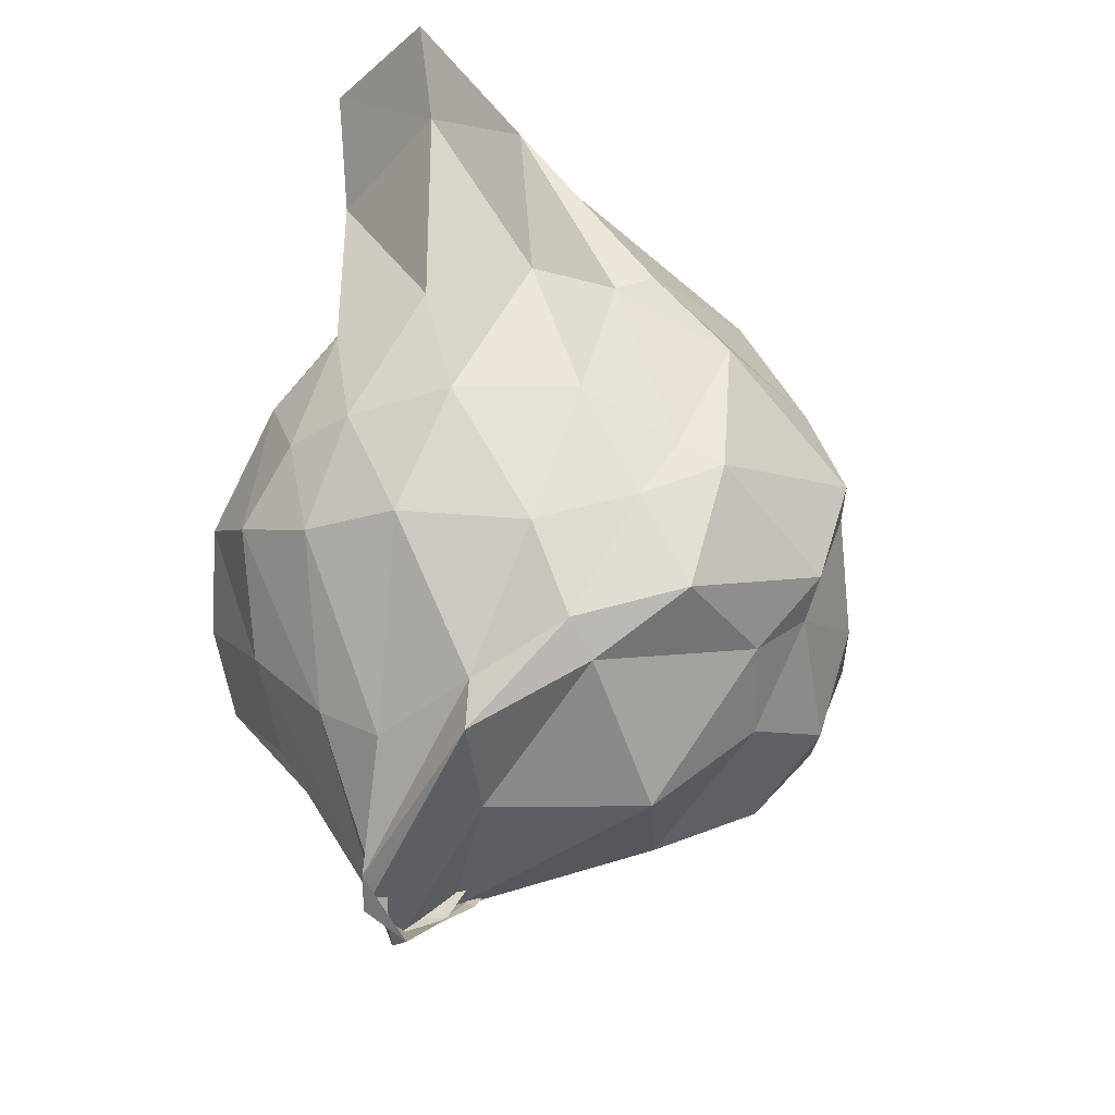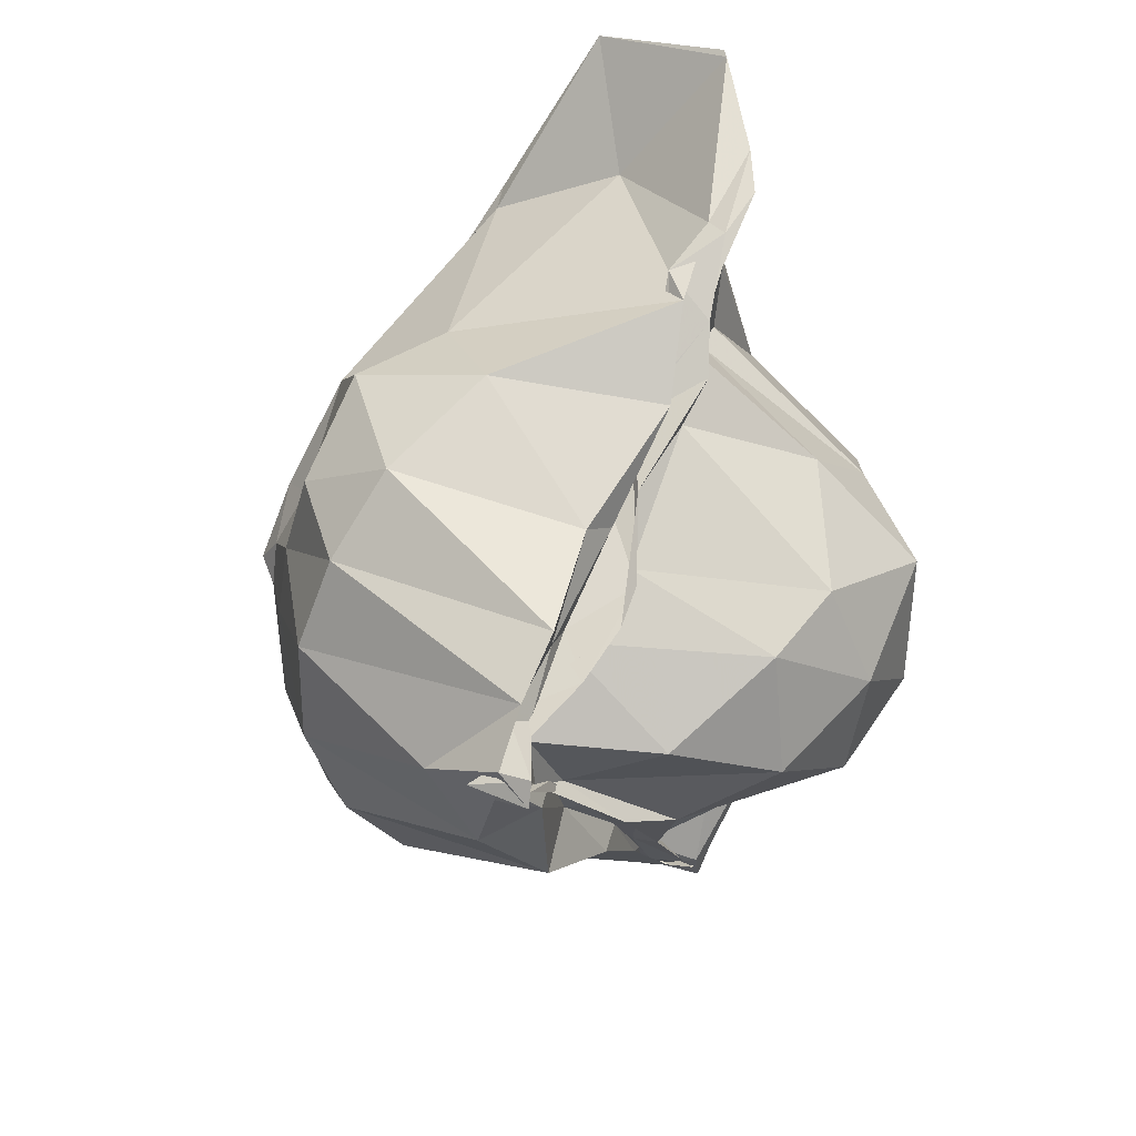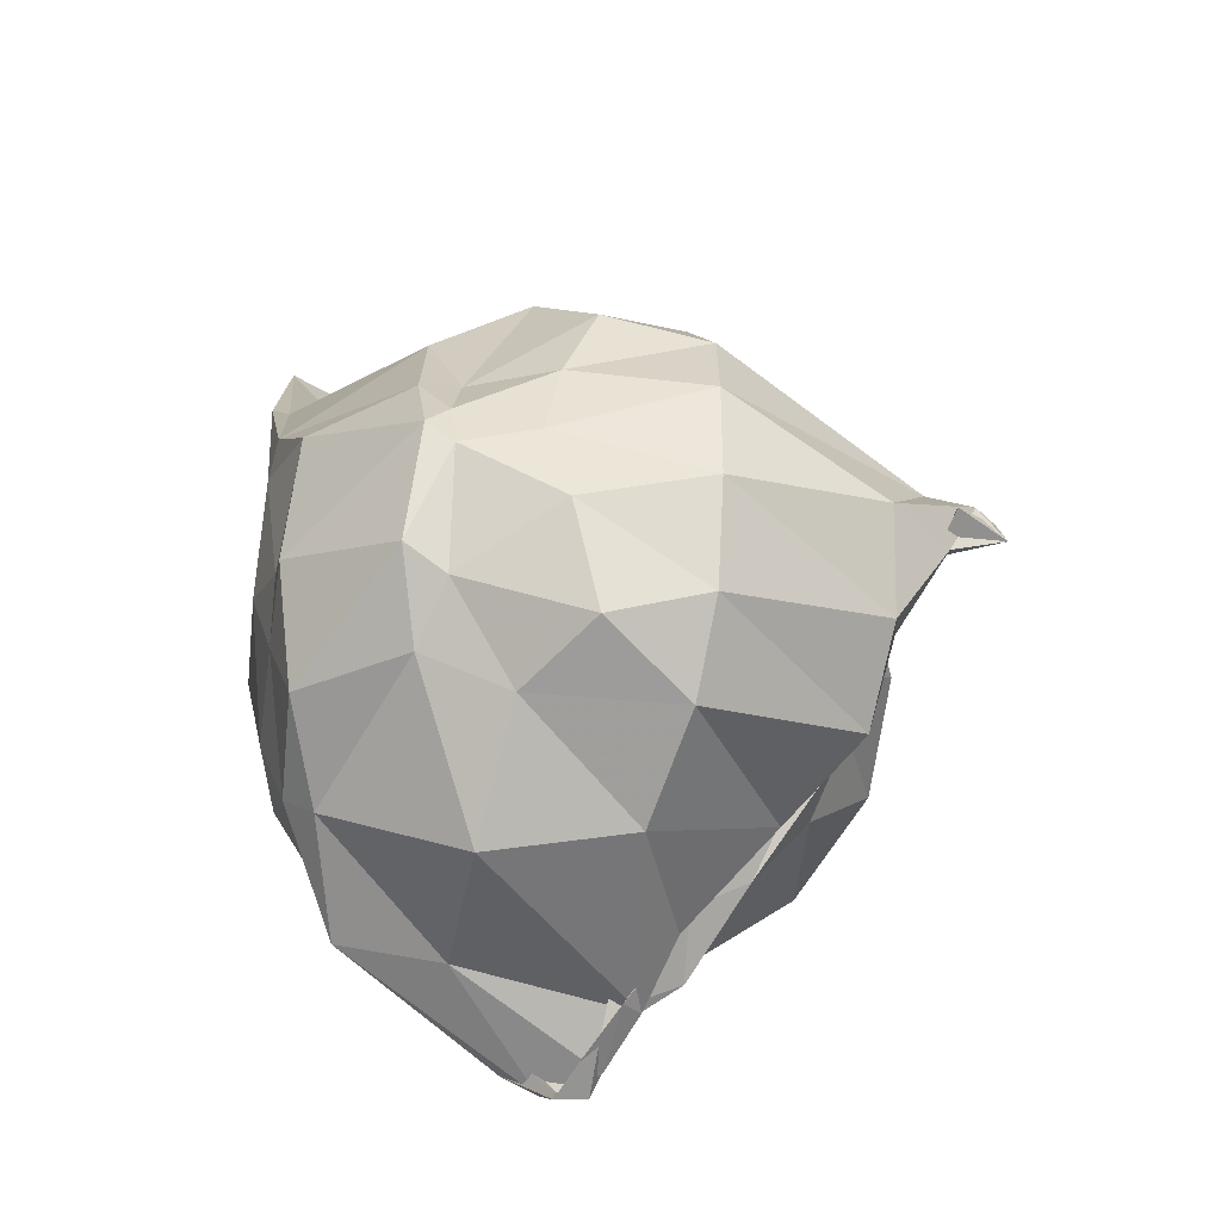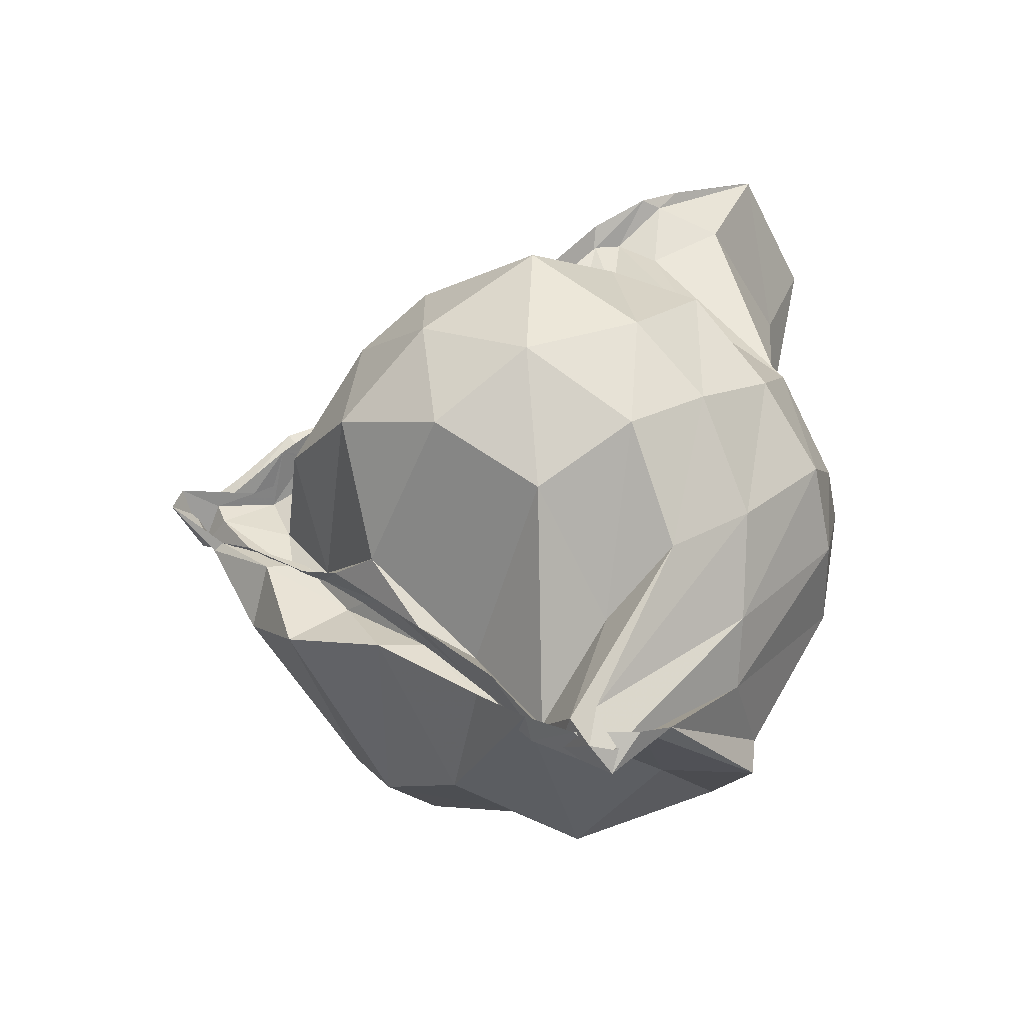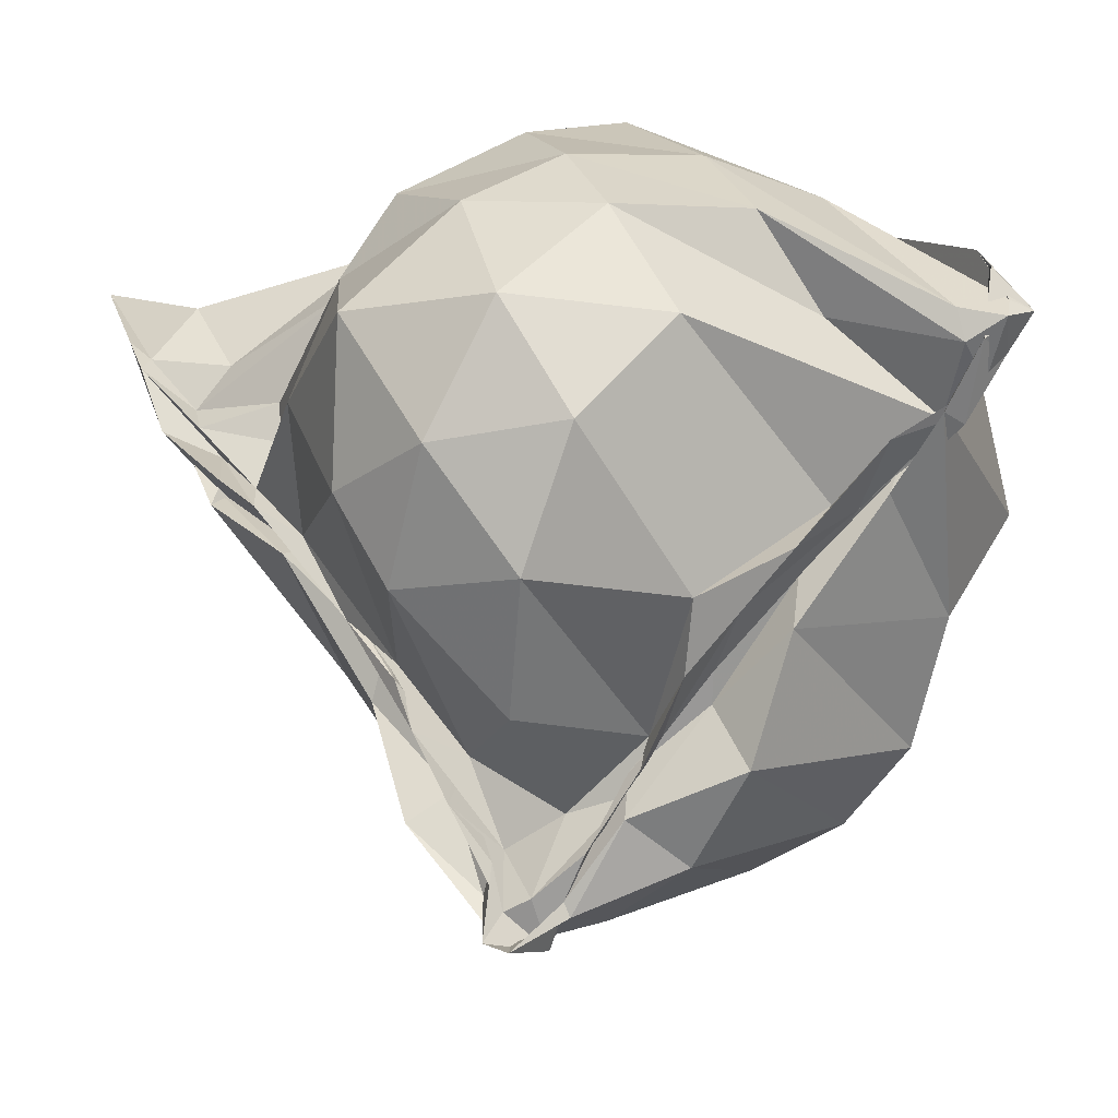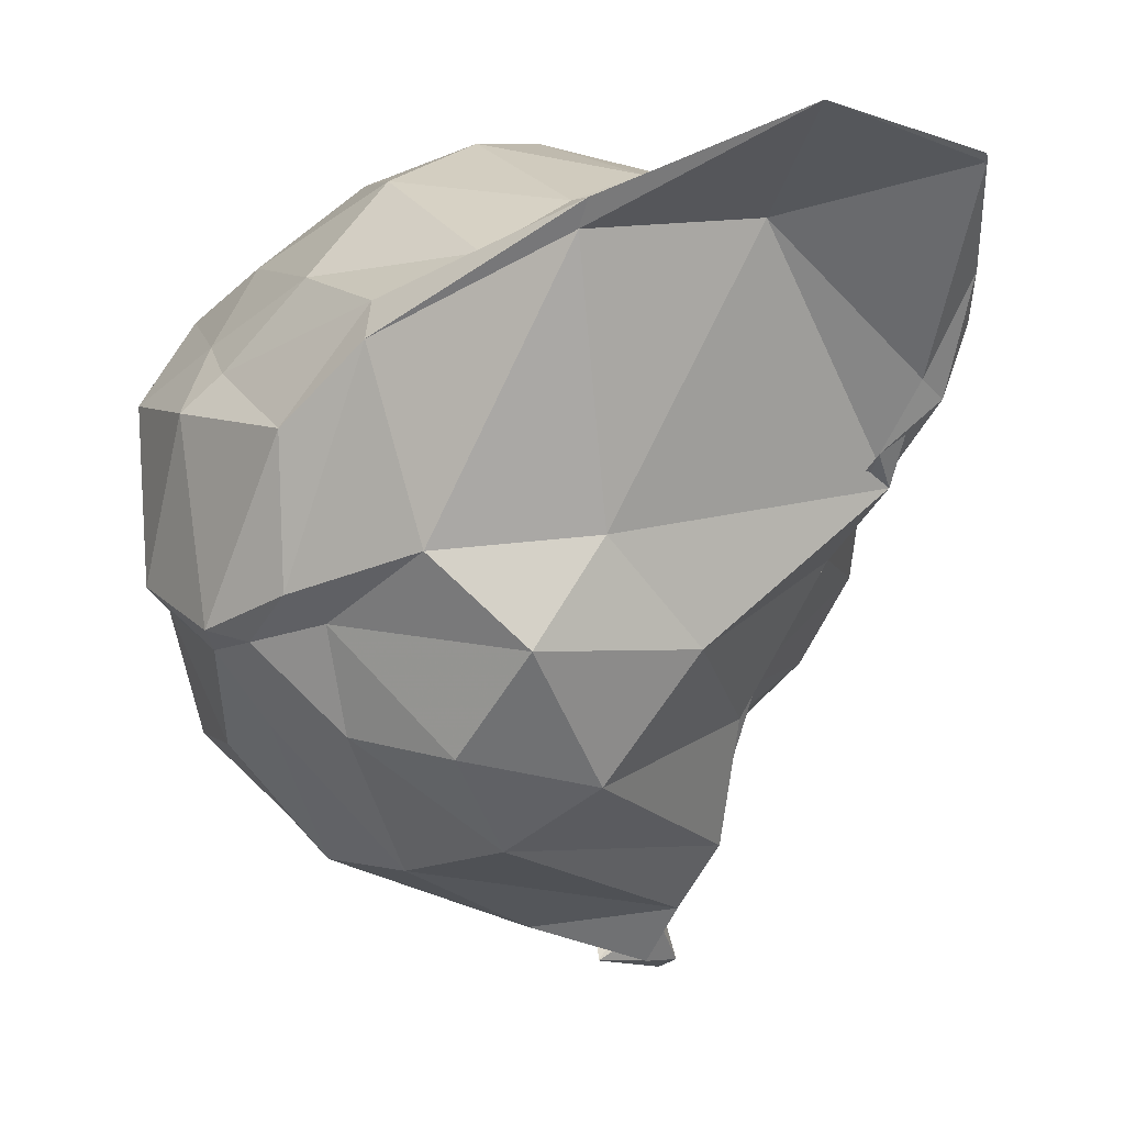
<metadata>
{"format":"obj","ext":"obj","renderer":"f3d","projection":"perspective","resolution":1024,"background":"white","views":[{"elev":-33.6,"azim":42.3,"up":"+Y"},{"elev":32.2,"azim":-155.5,"up":"+Y"},{"elev":-41.3,"azim":126.7,"up":"+Y"},{"elev":-43.8,"azim":-74.7,"up":"+Y"},{"elev":-17.0,"azim":-64.2,"up":"+Z"},{"elev":1.3,"azim":140.1,"up":"+Z"}]}
</metadata>
<code>
v -2.164 -0.2111 1.124
v -2.455 -0.1398 -0.74
v -1.378 -0.3063 0.5945
v -1.448 0.1262 0.7298
v -1.605 0.6105 0.91
v -1.823 1.028 1.072
v -2.229 1.063 0.9822
v -2.376 0.9019 0.7882
v -2.429 0.8311 0.692
v -2.406 0.6817 0.5322
v -2.376 0.482 0.4759
v -2.78 0.1041 0.6558
v -2.873 -0.2319 0.7344
v -2.814 -0.5353 0.6944
v -2.438 -0.8513 0.5275
v -2.432 -1.149 0.4245
v -2.422 -1.237 0.47
v -2.335 -1.266 0.5062
v -2.394 -1.197 0.5951
v -1.87 -0.9797 0.7926
v -1.605 -0.758 0.7284
v -1.445 -0.4507 0.6571
v -1.302 0.008542 0.4743
v -1.392 0.1792 0.6494
v -1.614 0.5704 0.852
v -1.969 0.7215 0.8838
v -2.349 0.781 0.5756
v -2.41 0.7791 0.5363
v -2.301 0.6839 0.4928
v -2.411 0.5216 0.3622
v -2.726 0.2557 0.4217
v -2.993 -0.01774 0.4846
v -2.99 -0.3754 0.4655
v -2.791 -0.6807 0.4405
v -2.303 -1.051 0.3191
v -2.333 -1.155 0.3716
v -2.326 -1.202 0.4265
v -2.42 -1.184 0.4306
v -2.024 -1.038 0.5727
v -1.617 -0.8282 0.6365
v -1.401 -0.6715 0.5349
v -1.305 -0.3571 0.5114
v -1.323 -0.004443 0.1392
v -1.45 0.2941 0.2308
v -1.756 0.4883 0.2628
v -2.373 0.6646 0.3551
v -2.304 0.7033 0.4238
v -2.434 0.6046 0.3863
v -2.468 0.4918 0.3005
v -2.43 0.3861 0.2264
v -2.874 0.0546 0.1479
v -2.981 -0.2087 0.1806
v -2.922 -0.5115 0.2031
v -2.345 -0.8211 0.1515
v -2.467 -0.9965 0.2291
v -2.342 -1.089 0.3005
v -2.315 -1.103 0.2935
v -2.393 -1.086 0.2978
v -1.752 -1.017 0.275
v -1.455 -0.6756 0.2197
v -1.309 -0.4965 0.1444
v -1.269 -0.2085 0.06333
v -1.409 0.02231 0.07974
v -1.605 0.4411 0.03415
v -1.982 0.5245 0.02932
v -2.408 0.4498 0.2001
v -2.335 0.4463 0.2305
v -2.311 0.3948 0.1838
v -2.395 0.291 0.03143
v -2.43 0.1433 -0.09376
v -2.805 -0.03978 -0.05204
v -2.847 -0.3591 -0.08092
v -2.566 -0.6041 -0.07686
v -2.469 -0.788 0.03082
v -2.355 -0.8826 0.1312
v -2.347 -0.9633 0.196
v -2.35 -0.9492 0.157
v -1.988 -0.9464 -0.009864
v -1.604 -0.775 0.0515
v -1.405 -0.5561 0.08885
v -1.324 -0.2581 0.01835
v -1.329 -0.1367 0.03946
v -1.572 0.2365 -0.1911
v -1.846 0.3723 -0.2535
v -2.333 0.2586 -0.1425
v -2.358 0.2164 -0.04193
v -2.32 0.2516 0.01737
v -2.466 0.1293 -0.1385
v -2.476 0.08085 -0.2557
v -2.333 0.0193 -0.2871
v -2.626 -0.2243 -0.2999
v -2.337 -0.4024 -0.2896
v -2.477 -0.5447 -0.2123
v -2.448 -0.6606 -0.07534
v -2.321 -0.768 0.02629
v -2.353 -0.7477 0.009016
v -2.381 -0.745 -0.112
v -1.844 -0.8013 -0.2496
v -1.581 -0.6924 -0.1932
v -1.472 -0.431 -0.1945
v -1.437 -0.2201 -0.1407
v -1.481 -0.005697 -0.1553
v -1.506 -0.1845 0.7953
v -1.637 0.2382 0.8286
v -1.864 0.7837 0.9783
v -2.215 1.074 0.9973
v -2.381 0.8376 0.7331
v -2.36 0.7221 0.5959
v -2.374 0.4902 0.5736
v -2.694 0.01751 0.8689
v -2.72 -0.3962 0.869
v -2.567 -0.7573 0.7375
v -2.448 -1.138 0.4969
v -2.38 -1.229 0.5211
v -2.333 -1.15 0.662
v -1.851 -0.8566 0.8027
v -1.623 -0.534 0.8397
v -1.727 -0.1931 1.011
v -1.889 0.2223 0.9497
v -2.283 0.7792 0.8854
v -2.338 0.6458 0.7004
v -2.398 0.3027 0.805
v -2.566 -0.2265 1.017
v -2.476 -0.605 0.9236
v -2.293 -0.8002 0.8622
v -2.142 -0.9013 0.81
v -1.88 -0.4883 1.033
v -1.977 -0.2064 1.111
v -2.133 0.1685 1.023
v -2.335 0.02956 1.045
v -2.347 -0.3655 1.105
v -2.127 -0.4615 1.093
v -1.755 0.1644 -0.3959
v -2.378 0.1476 -0.4295
v -2.339 0.05391 -0.3622
v -2.335 0.04698 -0.2758
v -2.446 0.008919 -0.4144
v -2.299 -0.04863 -0.4901
v -2.309 -0.1973 -0.4284
v -2.314 -0.3458 -0.4047
v -2.342 -0.4337 -0.296
v -2.354 -0.557 -0.1715
v -2.313 -0.5347 -0.2307
v -2.34 -0.6286 -0.3872
v -1.751 -0.6082 -0.3813
v -1.68 -0.3527 -0.4521
v -1.682 -0.07696 -0.4522
v -2.362 0.02778 -0.5796
v -2.337 -0.01964 -0.5917
v -2.362 -0.05213 -0.5284
v -2.366 -0.08053 -0.6365
v -2.364 -0.1445 -0.6131
v -2.359 -0.2662 -0.5294
v -2.334 -0.3535 -0.3614
v -2.36 -0.3567 -0.4665
v -2.223 -0.4451 -0.5496
v -2.122 -0.2028 -0.6254
v -2.365 -0.08138 -0.7112
v -2.452 -0.07649 -0.7147
v -2.278 -0.1449 -0.7092
v -2.338 -0.2068 -0.6208
v -2.323 -0.2151 -0.6523
f 3 23 4
f 4 23 24
f 4 24 5
f 5 24 25
f 5 25 6
f 6 25 26
f 6 26 7
f 7 26 27
f 7 27 8
f 8 27 28
f 8 28 9
f 9 28 29
f 9 29 10
f 10 29 30
f 10 30 11
f 11 30 31
f 11 31 12
f 12 31 32
f 12 32 13
f 13 32 33
f 13 33 14
f 14 33 34
f 14 34 15
f 15 34 35
f 15 35 16
f 16 35 36
f 16 36 17
f 17 36 37
f 17 37 18
f 18 37 38
f 18 38 19
f 19 38 39
f 19 39 20
f 20 39 40
f 20 40 21
f 21 40 41
f 21 41 22
f 22 41 42
f 22 42 3
f 3 42 23
f 23 43 24
f 24 43 44
f 24 44 25
f 25 44 45
f 25 45 26
f 26 45 46
f 26 46 27
f 27 46 47
f 27 47 28
f 28 47 48
f 28 48 29
f 29 48 49
f 29 49 30
f 30 49 50
f 30 50 31
f 31 50 51
f 31 51 32
f 32 51 52
f 32 52 33
f 33 52 53
f 33 53 34
f 34 53 54
f 34 54 35
f 35 54 55
f 35 55 36
f 36 55 56
f 36 56 37
f 37 56 57
f 37 57 38
f 38 57 58
f 38 58 39
f 39 58 59
f 39 59 40
f 40 59 60
f 40 60 41
f 41 60 61
f 41 61 42
f 42 61 62
f 42 62 23
f 23 62 43
f 43 63 44
f 44 63 64
f 44 64 45
f 45 64 65
f 45 65 46
f 46 65 66
f 46 66 47
f 47 66 67
f 47 67 48
f 48 67 68
f 48 68 49
f 49 68 69
f 49 69 50
f 50 69 70
f 50 70 51
f 51 70 71
f 51 71 52
f 52 71 72
f 52 72 53
f 53 72 73
f 53 73 54
f 54 73 74
f 54 74 55
f 55 74 75
f 55 75 56
f 56 75 76
f 56 76 57
f 57 76 77
f 57 77 58
f 58 77 78
f 58 78 59
f 59 78 79
f 59 79 60
f 60 79 80
f 60 80 61
f 61 80 81
f 61 81 62
f 62 81 82
f 62 82 43
f 43 82 63
f 63 83 64
f 64 83 84
f 64 84 65
f 65 84 85
f 65 85 66
f 66 85 86
f 66 86 67
f 67 86 87
f 67 87 68
f 68 87 88
f 68 88 69
f 69 88 89
f 69 89 70
f 70 89 90
f 70 90 71
f 71 90 91
f 71 91 72
f 72 91 92
f 72 92 73
f 73 92 93
f 73 93 74
f 74 93 94
f 74 94 75
f 75 94 95
f 75 95 76
f 76 95 96
f 76 96 77
f 77 96 97
f 77 97 78
f 78 97 98
f 78 98 79
f 79 98 99
f 79 99 80
f 80 99 100
f 80 100 81
f 81 100 101
f 81 101 82
f 82 101 102
f 82 102 63
f 63 102 83
f 103 104 118
f 104 119 118
f 104 105 119
f 105 120 119
f 105 106 120
f 106 107 120
f 107 121 120
f 107 108 121
f 108 122 121
f 108 109 122
f 109 110 122
f 110 123 122
f 110 111 123
f 111 124 123
f 111 112 124
f 112 113 124
f 113 125 124
f 113 114 125
f 114 126 125
f 114 115 126
f 115 116 126
f 116 127 126
f 116 117 127
f 117 118 127
f 117 103 118
f 118 119 128
f 119 129 128
f 119 120 129
f 120 121 129
f 121 130 129
f 121 122 130
f 122 123 130
f 123 131 130
f 123 124 131
f 124 125 131
f 125 132 131
f 125 126 132
f 126 127 132
f 127 128 132
f 127 118 128
f 133 148 134
f 134 148 149
f 134 149 135
f 135 149 150
f 135 150 136
f 136 150 137
f 137 150 151
f 137 151 138
f 138 151 152
f 138 152 139
f 139 152 140
f 140 152 153
f 140 153 141
f 141 153 154
f 141 154 142
f 142 154 143
f 143 154 155
f 143 155 144
f 144 155 156
f 144 156 145
f 145 156 146
f 146 156 157
f 146 157 147
f 147 157 148
f 147 148 133
f 148 158 149
f 149 158 159
f 149 159 150
f 150 159 151
f 151 159 160
f 151 160 152
f 152 160 153
f 153 160 161
f 153 161 154
f 154 161 155
f 155 161 162
f 155 162 156
f 156 162 157
f 157 162 158
f 157 158 148
f 3 4 103
f 103 4 104
f 4 5 104
f 104 5 105
f 5 6 105
f 105 6 106
f 6 7 106
f 7 8 106
f 106 8 107
f 8 9 107
f 107 9 108
f 9 10 108
f 108 10 109
f 10 11 109
f 11 12 109
f 109 12 110
f 12 13 110
f 110 13 111
f 13 14 111
f 111 14 112
f 14 15 112
f 15 16 112
f 112 16 113
f 16 17 113
f 113 17 114
f 17 18 114
f 114 18 115
f 18 19 115
f 19 20 115
f 115 20 116
f 20 21 116
f 116 21 117
f 21 22 117
f 117 22 103
f 22 3 103
f 83 133 84
f 84 133 134
f 84 134 85
f 85 134 135
f 85 135 86
f 86 135 136
f 86 136 87
f 87 136 88
f 88 136 137
f 88 137 89
f 89 137 138
f 89 138 90
f 90 138 139
f 90 139 91
f 91 139 92
f 92 139 140
f 92 140 93
f 93 140 141
f 93 141 94
f 94 141 142
f 94 142 95
f 95 142 96
f 96 142 143
f 96 143 97
f 97 143 144
f 97 144 98
f 98 144 145
f 98 145 99
f 99 145 100
f 100 145 146
f 100 146 101
f 101 146 147
f 101 147 102
f 102 147 133
f 102 133 83
f 128 129 1
f 129 130 1
f 130 131 1
f 131 132 1
f 132 128 1
f 159 158 2
f 160 159 2
f 161 160 2
f 162 161 2
f 158 162 2

</code>
